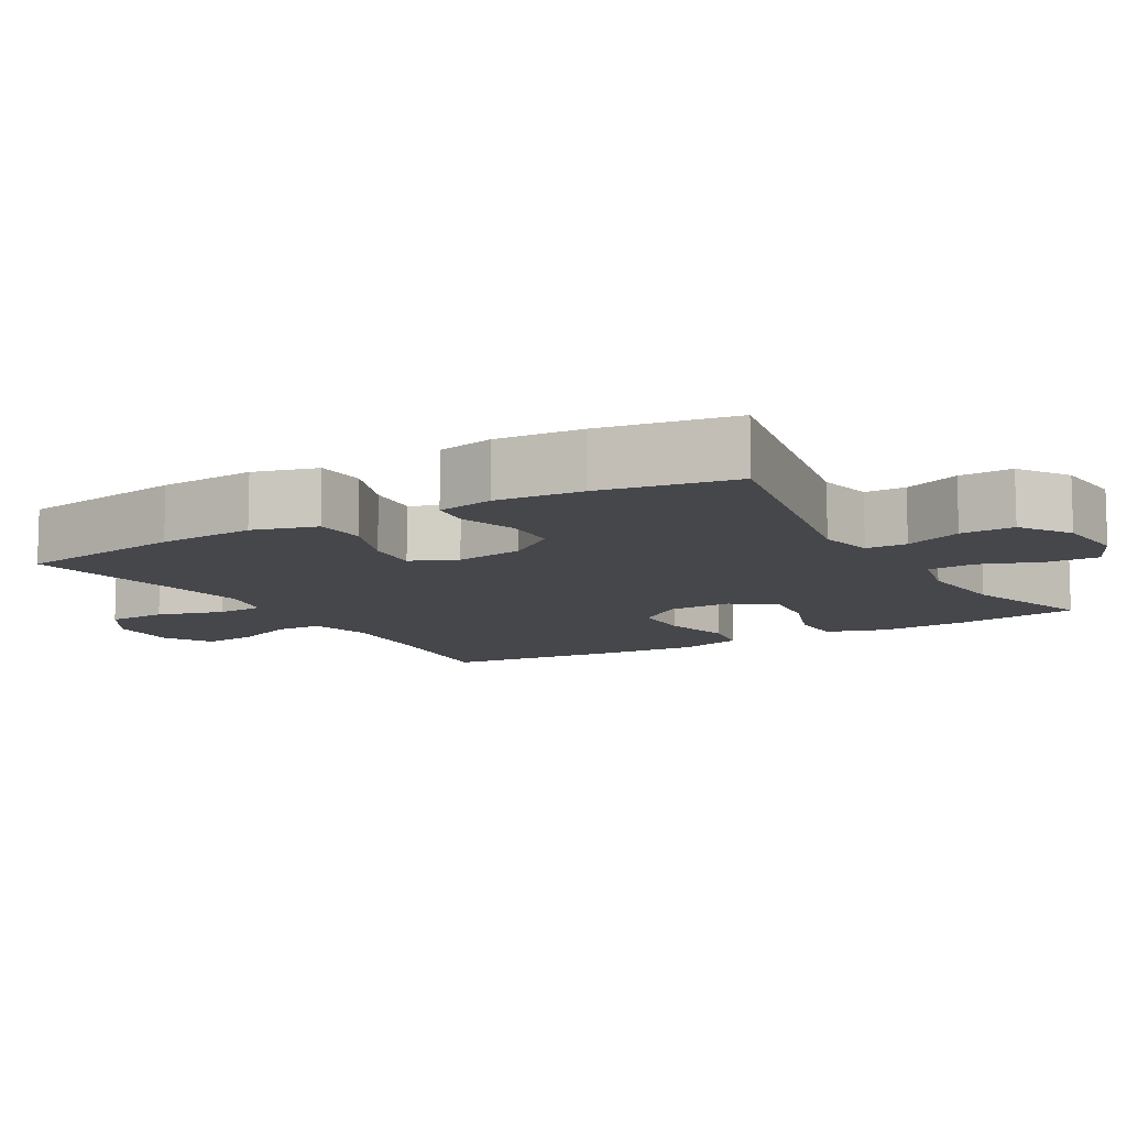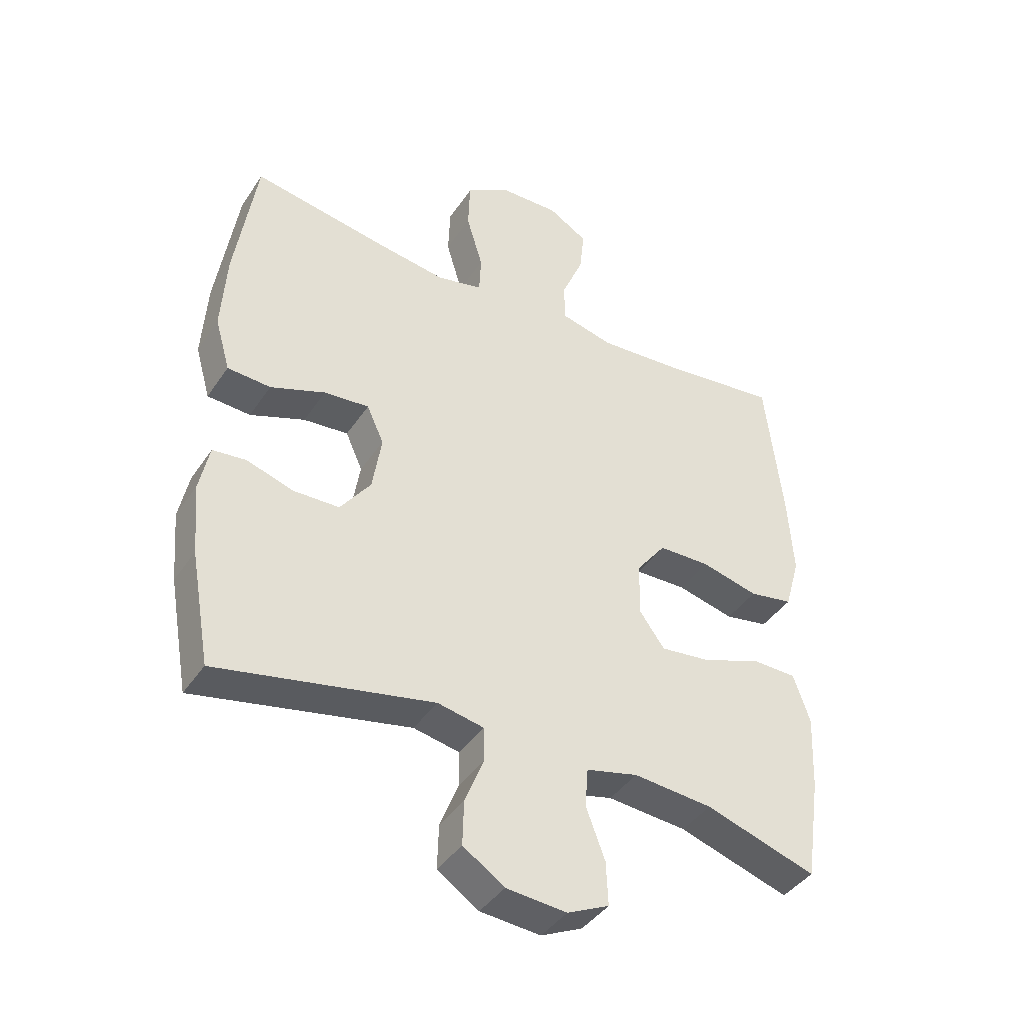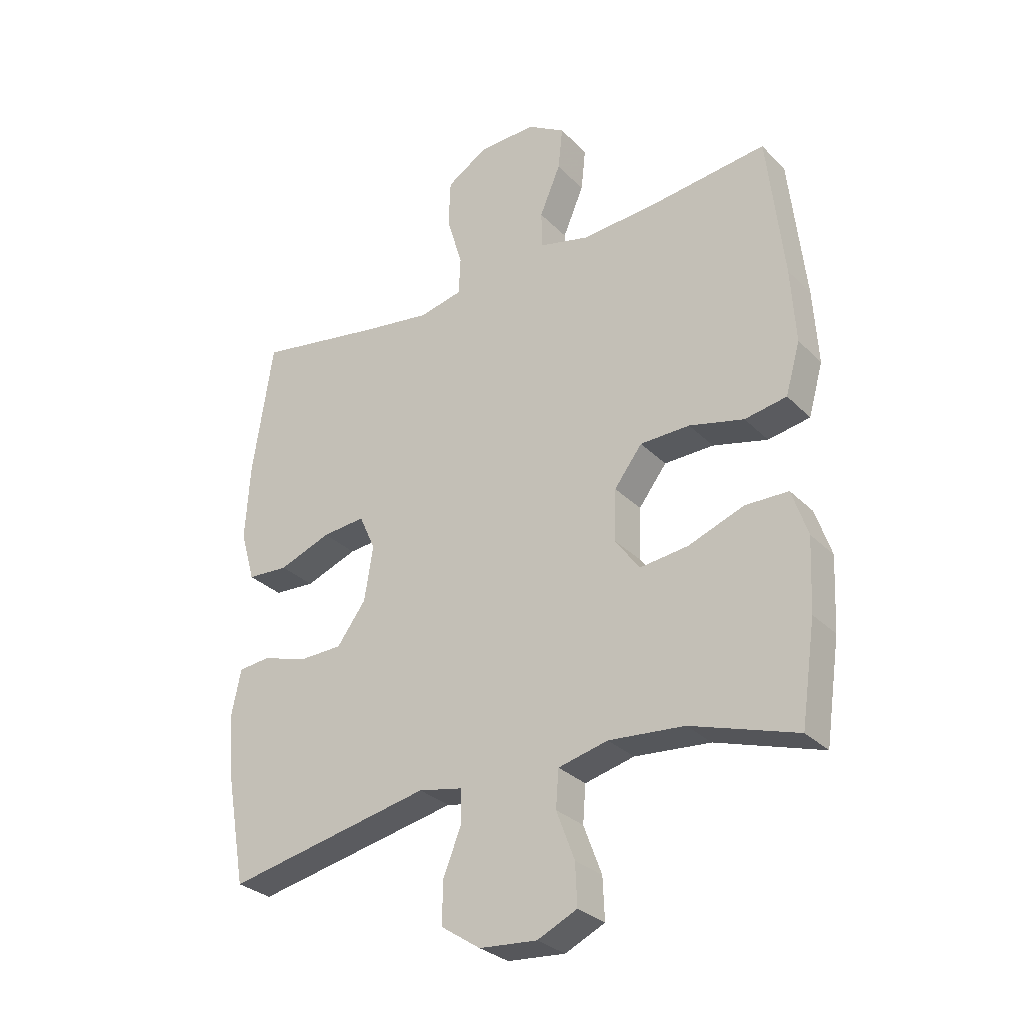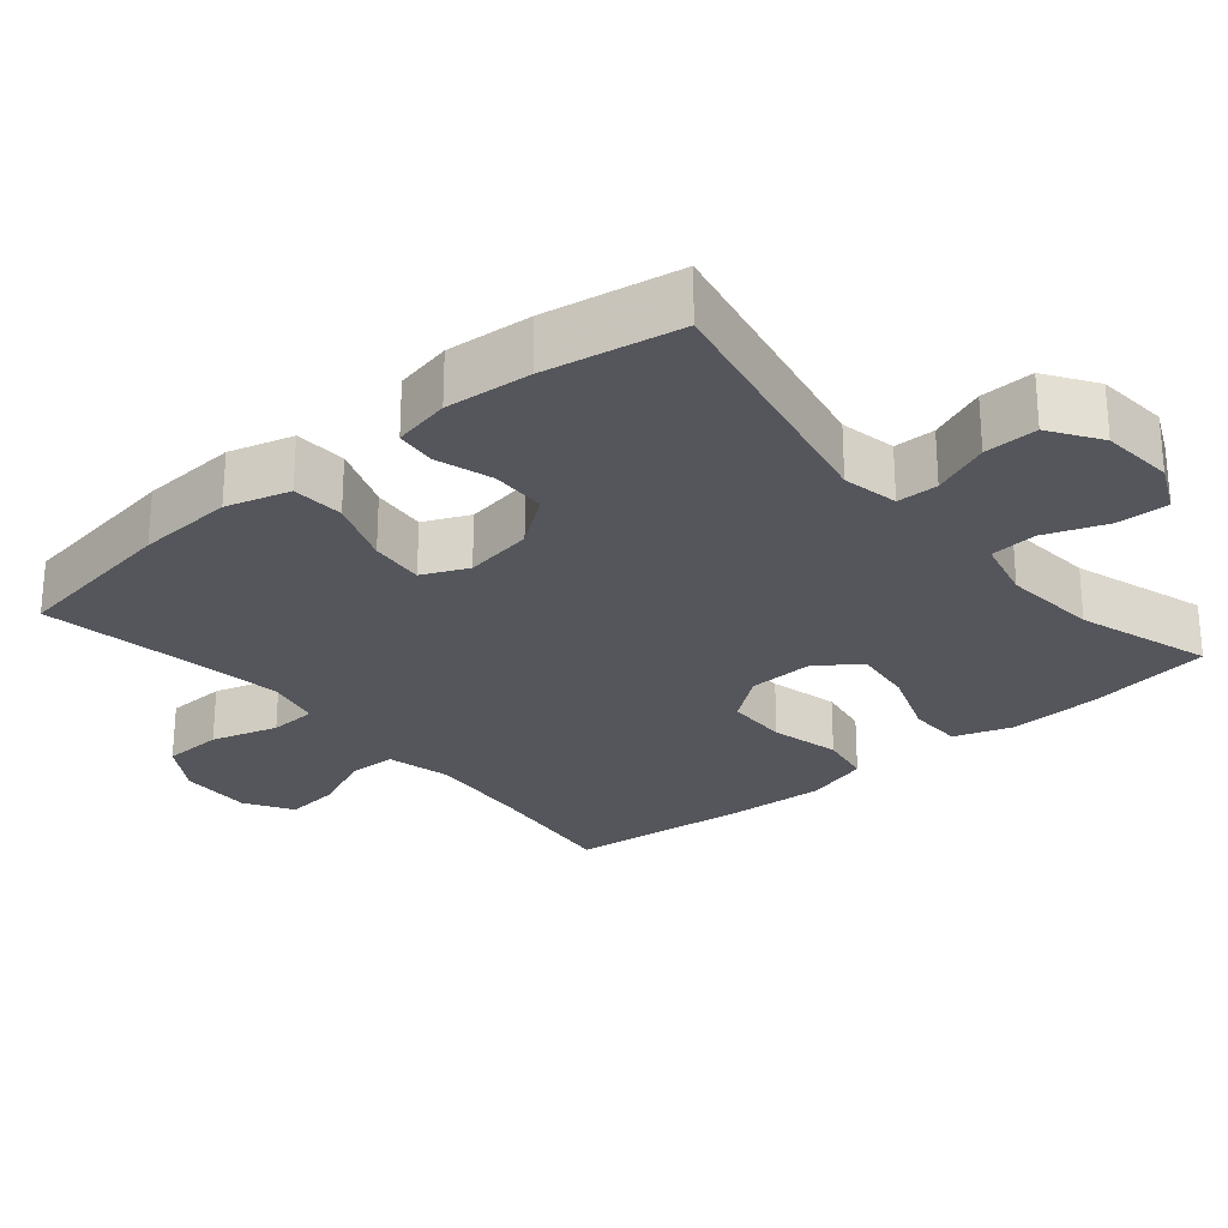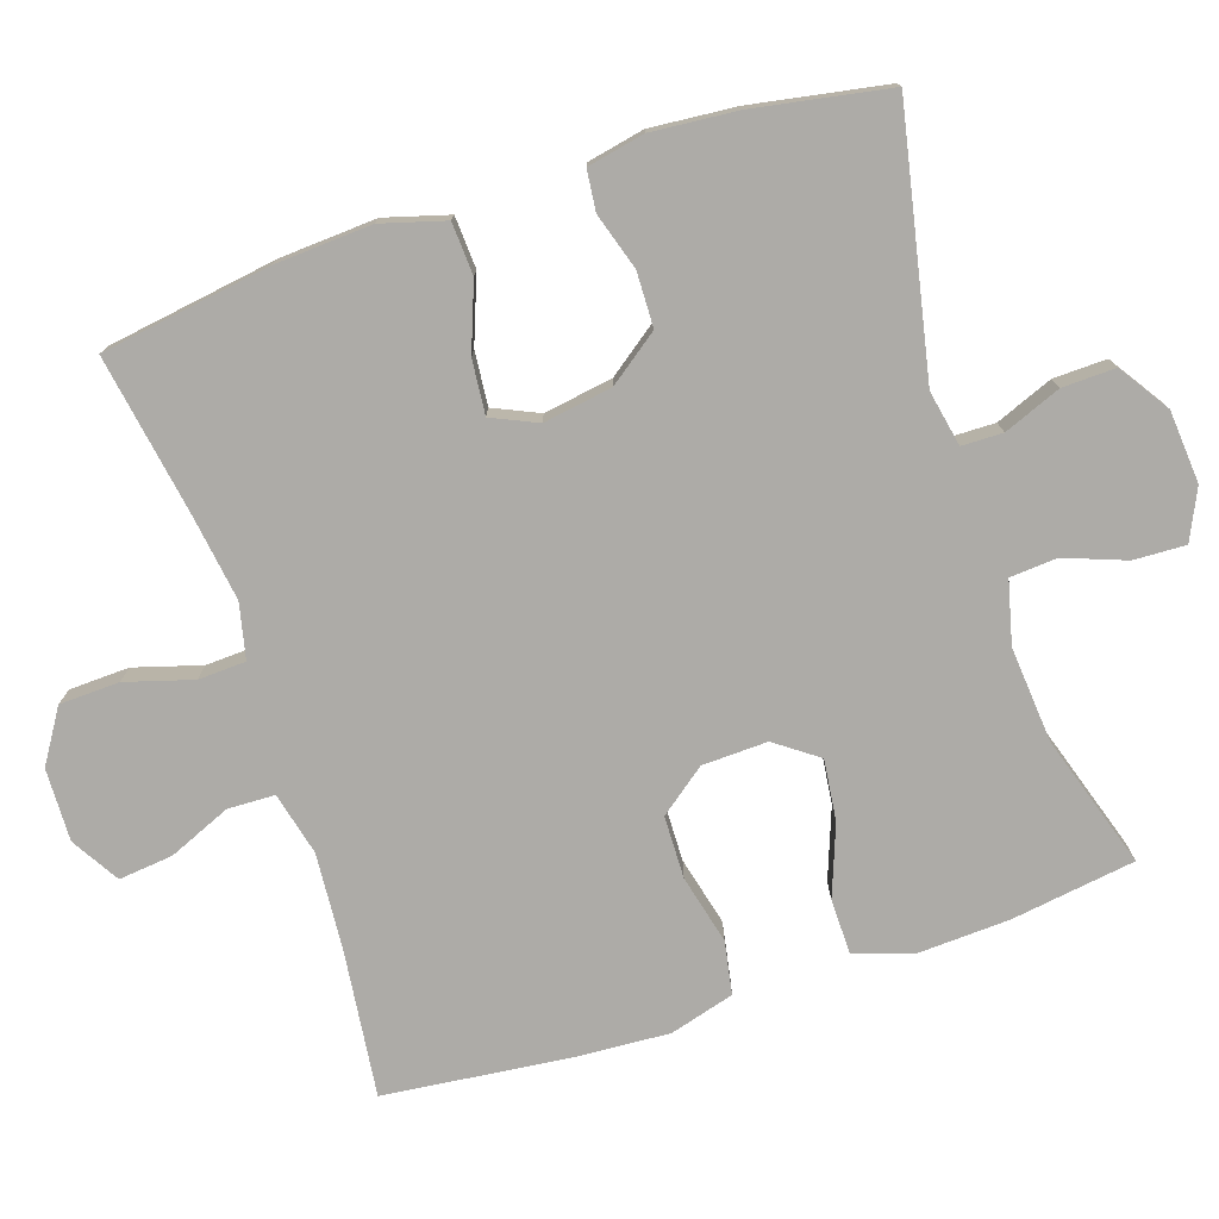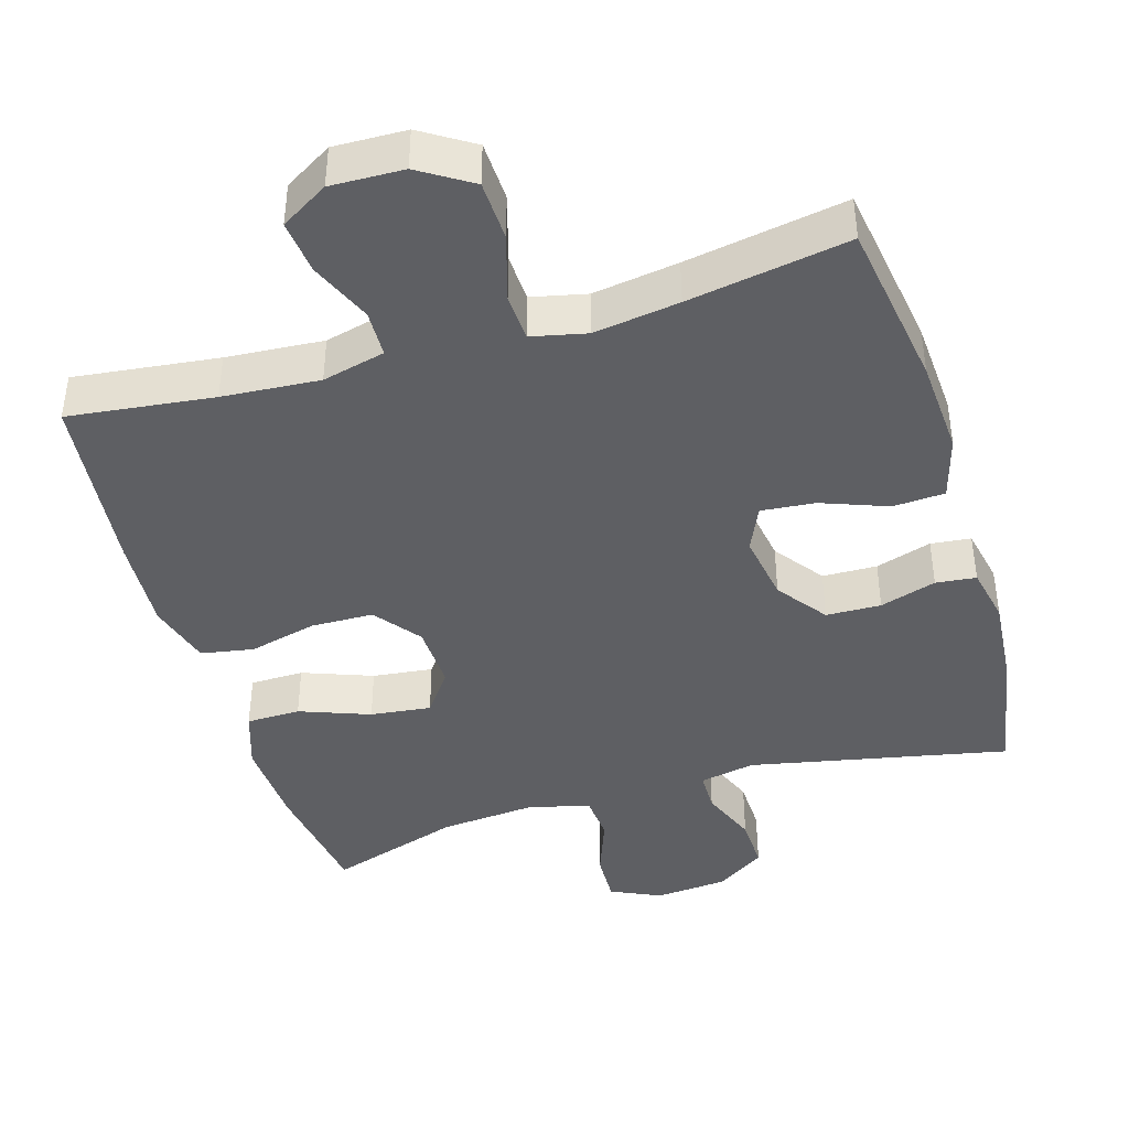
<metadata>
{"format":"obj","ext":"obj","renderer":"f3d","projection":"perspective","resolution":1024,"background":"white","views":[{"elev":-10.4,"azim":120.4,"up":"+Y"},{"elev":-41.4,"azim":149.1,"up":"+Z"},{"elev":-29.8,"azim":-144.8,"up":"+Z"},{"elev":-26.3,"azim":130.2,"up":"+Y"},{"elev":-76.4,"azim":108.3,"up":"+Y"},{"elev":-42.0,"azim":16.8,"up":"+Y"}]}
</metadata>
<code>
v 0.5 0.07 0.5
v 0.535 0.07 0.269
v 0.543 0.07 0.137
v 0.518 0.07 0.05
v 0.447 0.07 0.046
v 0.357 0.07 0.08
v 0.283 0.07 0.087
v 0.255 0.07 0.025
v 0.27 0.07 -0.069
v 0.32 0.07 -0.137
v 0.395 0.07 -0.139
v 0.472 0.07 -0.115
v 0.527 0.07 -0.121
v 0.543 0.07 -0.199
v 0.533 0.07 -0.316
v 0.5 0.07 -0.5
v 0.147 0.07 -0.427
v 0.071 0.07 -0.442
v 0.07 0.07 -0.498
v 0.101 0.07 -0.576
v 0.103 0.07 -0.649
v 0.035 0.07 -0.694
v -0.064 0.07 -0.702
v -0.132 0.07 -0.67
v -0.129 0.07 -0.599
v -0.098 0.07 -0.516
v -0.103 0.07 -0.452
v -0.188 0.07 -0.431
v -0.318 0.07 -0.442
v -0.5 0.07 -0.5
v -0.525 0.07 -0.33
v -0.531 0.07 -0.206
v -0.504 0.07 -0.126
v -0.43 0.07 -0.125
v -0.334 0.07 -0.161
v -0.251 0.07 -0.171
v -0.209 0.07 -0.113
v -0.212 0.07 -0.024
v -0.26 0.07 0.039
v -0.345 0.07 0.041
v -0.439 0.07 0.018
v -0.511 0.07 0.031
v -0.536 0.07 0.119
v -0.528 0.07 0.248
v -0.5 0.07 0.5
v -0.302 0.07 0.476
v -0.169 0.07 0.466
v -0.083 0.07 0.487
v -0.081 0.07 0.551
v -0.117 0.07 0.636
v -0.125 0.07 0.71
v -0.06 0.07 0.749
v 0.039 0.07 0.746
v 0.11 0.07 0.701
v 0.113 0.07 0.619
v 0.086 0.07 0.528
v 0.089 0.07 0.463
v 0.164 0.07 0.446
v 0.281 0.07 0.463
v 0.5 0 0.5
v 0.535 0 0.269
v 0.543 0 0.137
v 0.518 0 0.05
v 0.447 0 0.046
v 0.357 0 0.08
v 0.283 0 0.087
v 0.255 0 0.025
v 0.27 0 -0.069
v 0.32 0 -0.137
v 0.395 0 -0.139
v 0.472 0 -0.115
v 0.527 0 -0.121
v 0.543 0 -0.199
v 0.533 0 -0.316
v 0.5 0 -0.5
v 0.147 0 -0.427
v 0.071 0 -0.442
v 0.07 0 -0.498
v 0.101 0 -0.576
v 0.103 0 -0.649
v 0.035 0 -0.694
v -0.064 0 -0.702
v -0.132 0 -0.67
v -0.129 0 -0.599
v -0.098 0 -0.516
v -0.103 0 -0.452
v -0.188 0 -0.431
v -0.318 0 -0.442
v -0.5 0 -0.5
v -0.525 0 -0.33
v -0.531 0 -0.206
v -0.504 0 -0.126
v -0.43 0 -0.125
v -0.334 0 -0.161
v -0.251 0 -0.171
v -0.209 0 -0.113
v -0.212 0 -0.024
v -0.26 0 0.039
v -0.345 0 0.041
v -0.439 0 0.018
v -0.511 0 0.031
v -0.536 0 0.119
v -0.528 0 0.248
v -0.5 0 0.5
v -0.302 0 0.476
v -0.169 0 0.466
v -0.083 0 0.487
v -0.081 0 0.551
v -0.117 0 0.636
v -0.125 0 0.71
v -0.06 0 0.749
v 0.039 0 0.746
v 0.11 0 0.701
v 0.113 0 0.619
v 0.086 0 0.528
v 0.089 0 0.463
v 0.164 0 0.446
v 0.281 0 0.463
f 54 55 56
f 53 54 56
f 52 53 56
f 51 52 56
f 50 51 56
f 49 50 56
f 48 49 56 57
f 47 48 57 58
f 44 45 46
f 43 44 46
f 42 43 46
f 41 42 46
f 40 41 46
f 39 40 46 47
f 38 39 47 58
f 33 34 35
f 32 33 35
f 31 32 35
f 30 31 35
f 29 30 35
f 28 29 35 36
f 27 28 36 37
f 24 25 26
f 23 24 26
f 22 23 26
f 21 22 26
f 20 21 26
f 19 20 26
f 18 19 26 27
f 38 58 59
f 37 38 59
f 27 37 59
f 18 27 59
f 17 18 59
f 15 16 17
f 14 15 17
f 13 14 17
f 12 13 17
f 11 12 17
f 4 5 6
f 3 4 6
f 2 3 6
f 1 2 6
f 59 1 6
f 59 6 7
f 10 11 17
f 9 10 17
f 8 9 17
f 8 17 59
f 7 8 59
f 115 114 113
f 115 113 112
f 115 112 111
f 115 111 110
f 115 110 109
f 115 109 108
f 116 115 108 107
f 117 116 107 106
f 105 104 103
f 105 103 102
f 105 102 101
f 105 101 100
f 105 100 99
f 106 105 99 98
f 117 106 98 97
f 94 93 92
f 94 92 91
f 94 91 90
f 94 90 89
f 94 89 88
f 95 94 88 87
f 96 95 87 86
f 85 84 83
f 85 83 82
f 85 82 81
f 85 81 80
f 85 80 79
f 85 79 78
f 86 85 78 77
f 118 117 97
f 118 97 96
f 118 96 86
f 118 86 77
f 118 77 76
f 76 75 74
f 76 74 73
f 76 73 72
f 76 72 71
f 76 71 70
f 65 64 63
f 65 63 62
f 65 62 61
f 65 61 60
f 65 60 118
f 66 65 118
f 76 70 69
f 76 69 68
f 76 68 67
f 118 76 67
f 118 67 66
f 1 60 61 2
f 2 61 62 3
f 3 62 63 4
f 4 63 64 5
f 5 64 65 6
f 6 65 66 7
f 7 66 67 8
f 8 67 68 9
f 9 68 69 10
f 10 69 70 11
f 11 70 71 12
f 12 71 72 13
f 13 72 73 14
f 14 73 74 15
f 15 74 75 16
f 16 75 76 17
f 17 76 77 18
f 18 77 78 19
f 19 78 79 20
f 20 79 80 21
f 21 80 81 22
f 22 81 82 23
f 23 82 83 24
f 24 83 84 25
f 25 84 85 26
f 26 85 86 27
f 27 86 87 28
f 28 87 88 29
f 29 88 89 30
f 30 89 90 31
f 31 90 91 32
f 32 91 92 33
f 33 92 93 34
f 34 93 94 35
f 35 94 95 36
f 36 95 96 37
f 37 96 97 38
f 38 97 98 39
f 39 98 99 40
f 40 99 100 41
f 41 100 101 42
f 42 101 102 43
f 43 102 103 44
f 44 103 104 45
f 45 104 105 46
f 46 105 106 47
f 47 106 107 48
f 48 107 108 49
f 49 108 109 50
f 50 109 110 51
f 51 110 111 52
f 52 111 112 53
f 53 112 113 54
f 54 113 114 55
f 55 114 115 56
f 56 115 116 57
f 57 116 117 58
f 58 117 118 59
f 59 118 60 1

</code>
